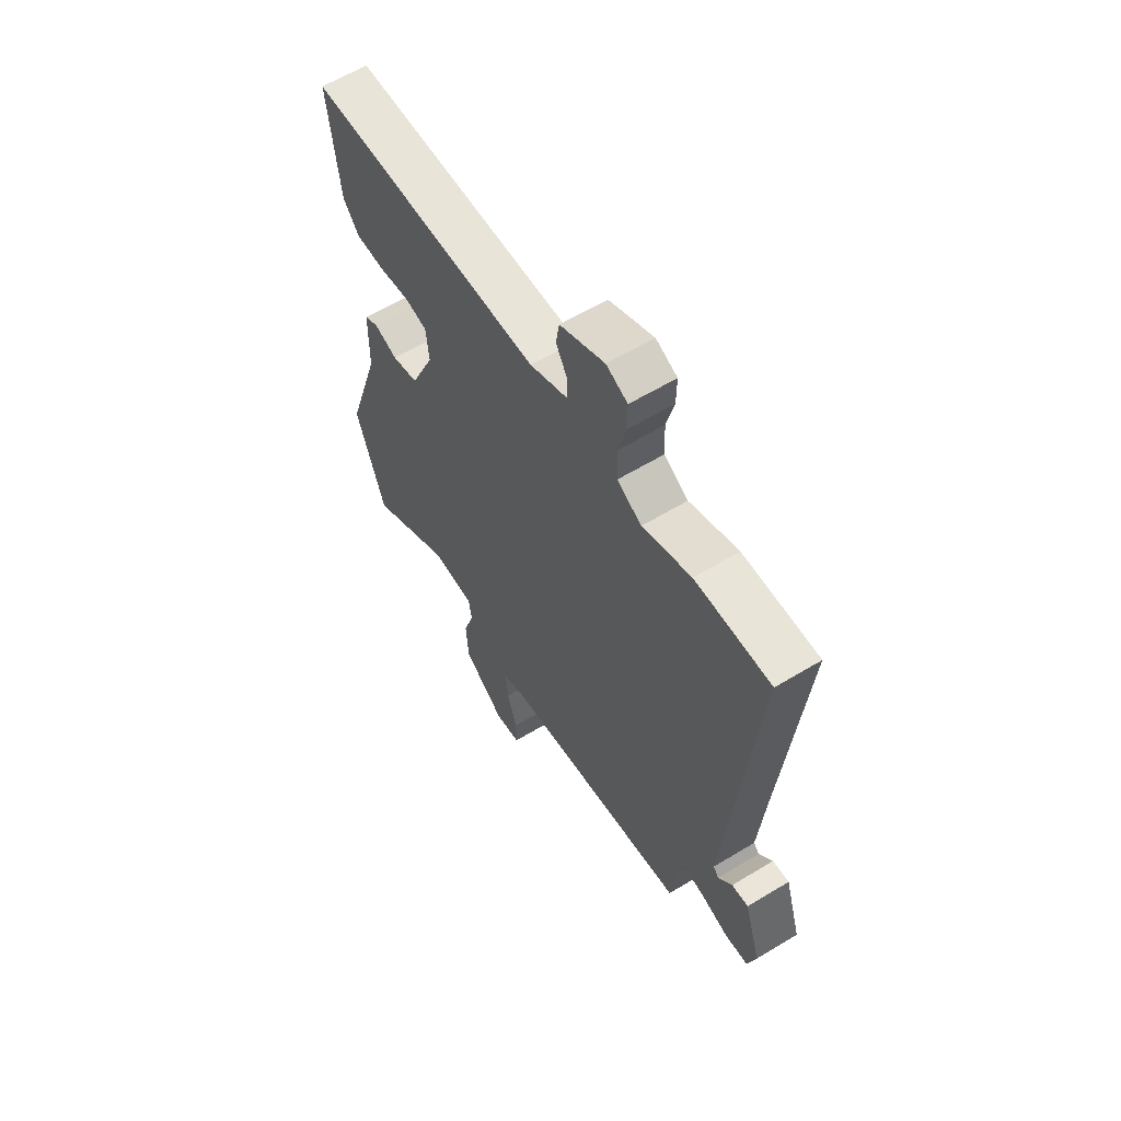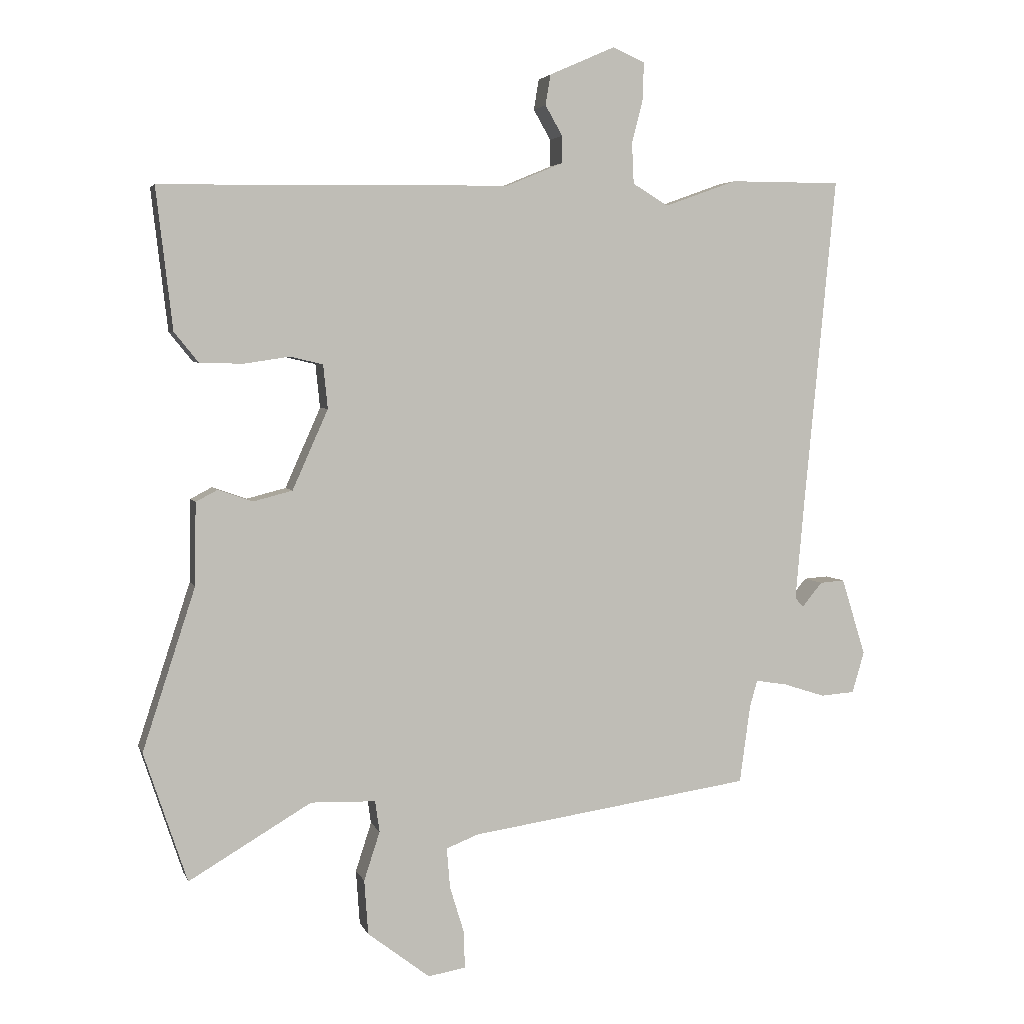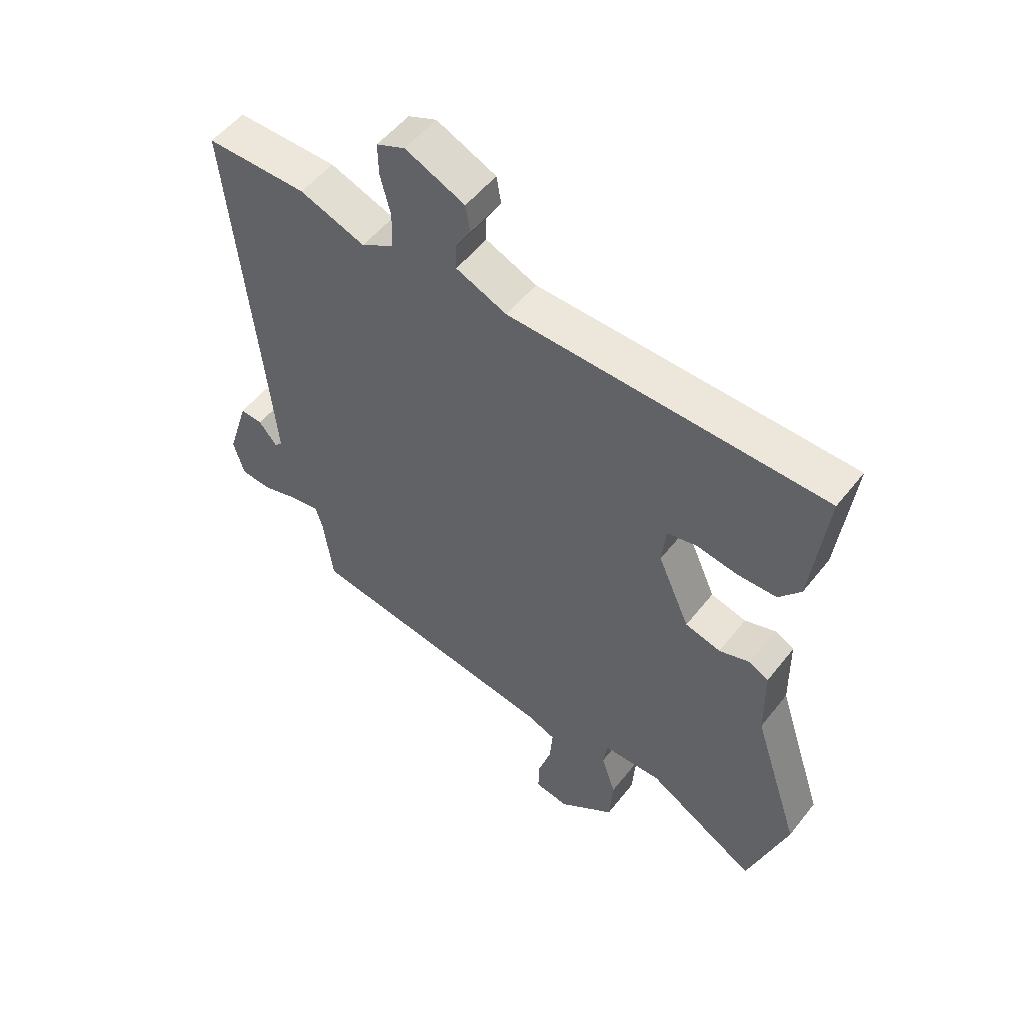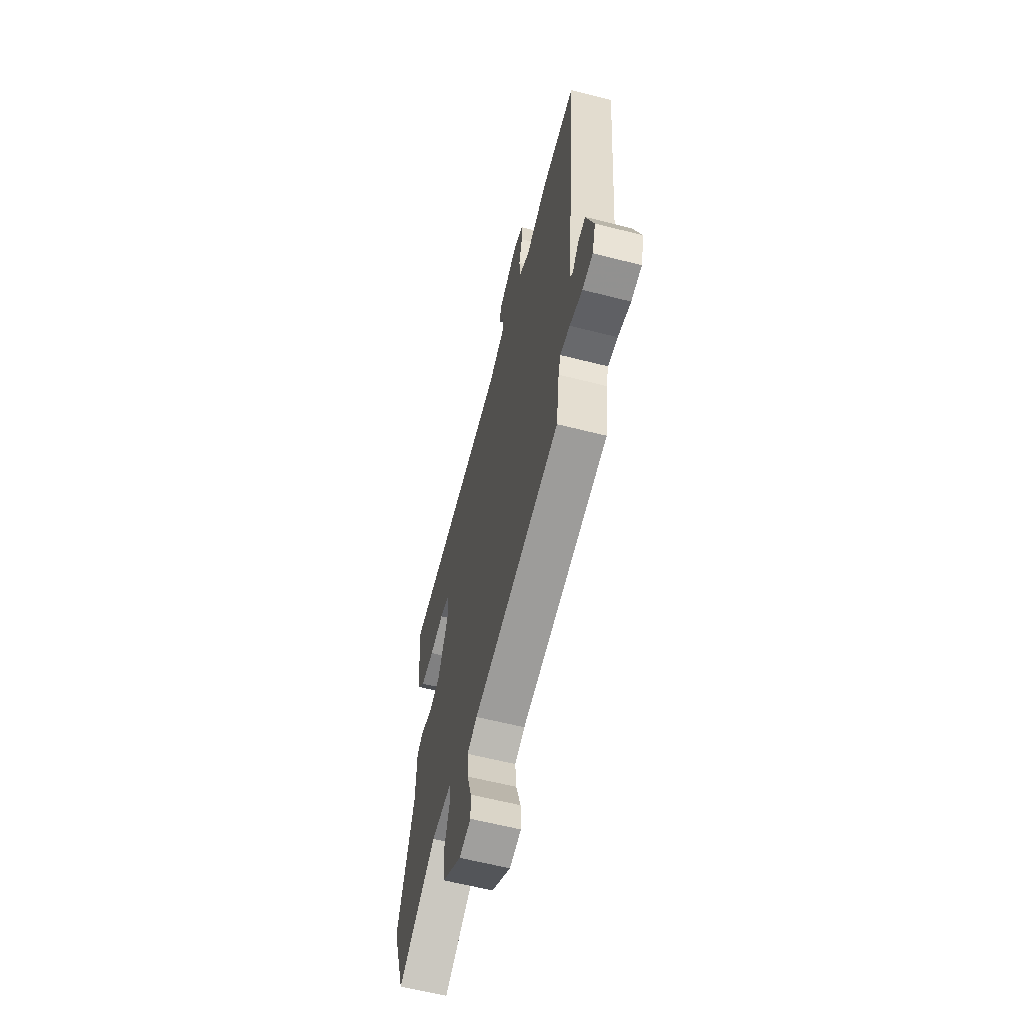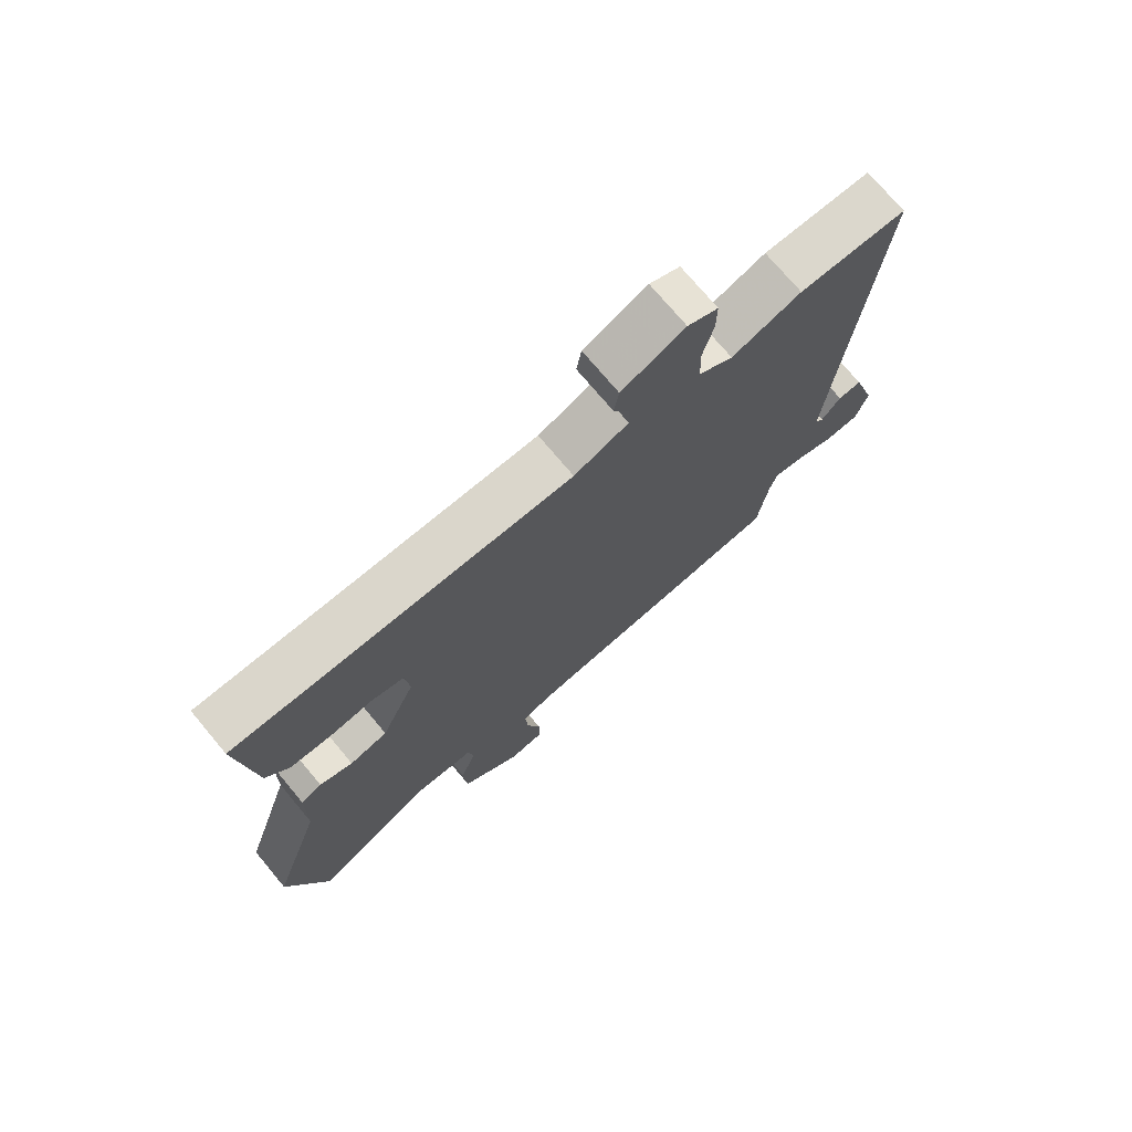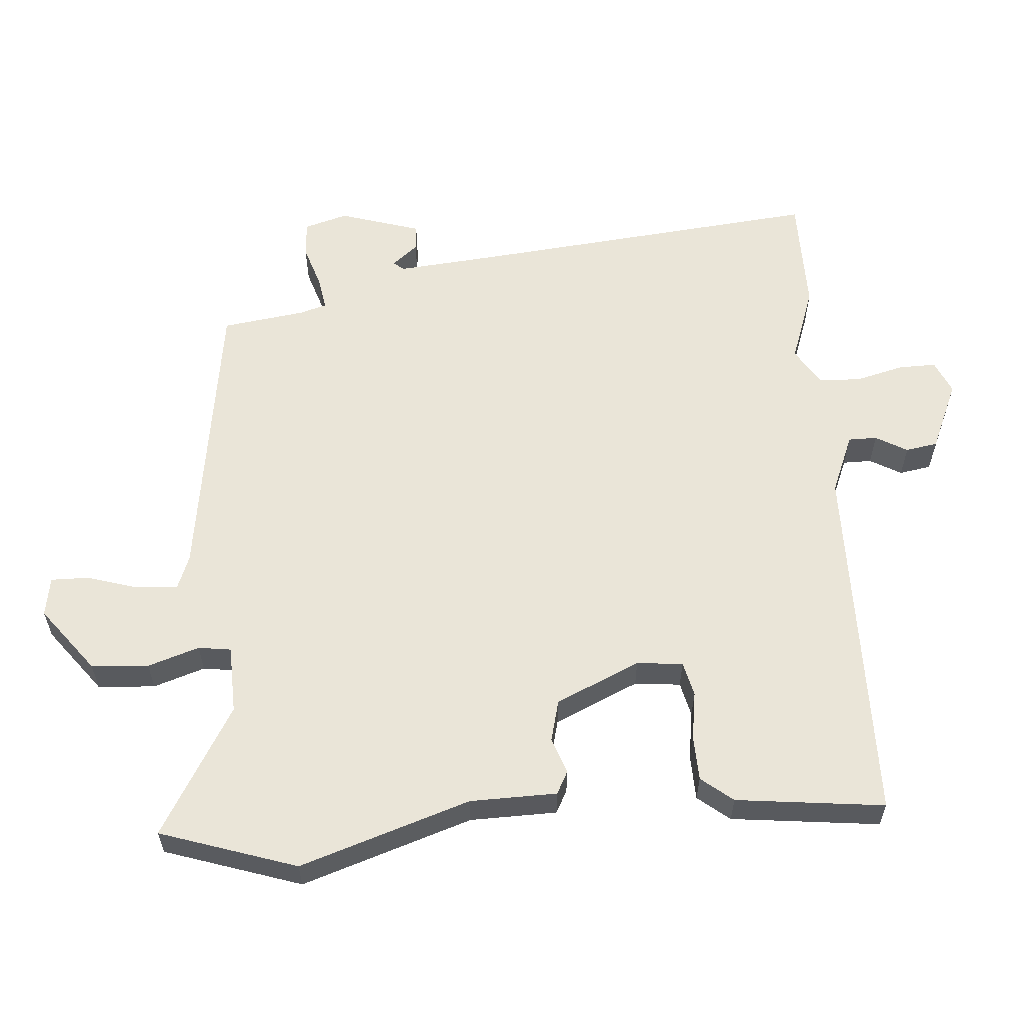
<metadata>
{"format":"obj","ext":"obj","renderer":"f3d","projection":"perspective","resolution":1024,"background":"white","views":[{"elev":60.4,"azim":58.2,"up":"+Z"},{"elev":4.0,"azim":-14.7,"up":"+Z"},{"elev":53.2,"azim":-142.8,"up":"+Z"},{"elev":-61.8,"azim":75.5,"up":"+Z"},{"elev":73.3,"azim":-39.9,"up":"+Z"},{"elev":59.0,"azim":-94.5,"up":"+Y"}]}
</metadata>
<code>
v -0.469 0.07 -0.593
v -0.537 0.07 -0.389
v -0.454 0.07 -0.134
v -0.452 0.07 -0.004
v -0.418 0.07 0.014
v -0.364 0.07 -0.005
v -0.302 0.07 0.011
v -0.246 0.07 0.137
v -0.253 0.07 0.206
v -0.305 0.07 0.218
v -0.377 0.07 0.207
v -0.445 0.07 0.209
v -0.483 0.07 0.256
v -0.509 0.07 0.478
v 0.042 0.07 0.486
v 0.131 0.07 0.523
v 0.131 0.07 0.566
v 0.104 0.07 0.613
v 0.112 0.07 0.661
v 0.216 0.07 0.707
v 0.266 0.07 0.685
v 0.265 0.07 0.628
v 0.247 0.07 0.557
v 0.25 0.07 0.493
v 0.306 0.07 0.459
v 0.42 0.07 0.5
v 0.596 0.07 0.5
v 0.546 0.07 -0.021
v 0.532 0.07 -0.179
v 0.545 0.07 -0.194
v 0.577 0.07 -0.155
v 0.616 0.07 -0.152
v 0.654 0.07 -0.274
v 0.635 0.07 -0.339
v 0.581 0.07 -0.343
v 0.516 0.07 -0.322
v 0.466 0.07 -0.314
v 0.454 0.07 -0.355
v 0.437 0.07 -0.479
v -0.007 0.07 -0.544
v -0.058 0.07 -0.564
v -0.053 0.07 -0.627
v -0.03 0.07 -0.702
v -0.029 0.07 -0.759
v -0.088 0.07 -0.769
v -0.186 0.07 -0.694
v -0.192 0.07 -0.608
v -0.167 0.07 -0.531
v -0.174 0.07 -0.482
v -0.276 0.07 -0.479
v -0.469 0 -0.593
v -0.537 0 -0.389
v -0.454 0 -0.134
v -0.452 0 -0.004
v -0.418 0 0.014
v -0.364 0 -0.005
v -0.302 0 0.011
v -0.246 0 0.137
v -0.253 0 0.206
v -0.305 0 0.218
v -0.377 0 0.207
v -0.445 0 0.209
v -0.483 0 0.256
v -0.509 0 0.478
v 0.042 0 0.486
v 0.131 0 0.523
v 0.131 0 0.566
v 0.104 0 0.613
v 0.112 0 0.661
v 0.216 0 0.707
v 0.266 0 0.685
v 0.265 0 0.628
v 0.247 0 0.557
v 0.25 0 0.493
v 0.306 0 0.459
v 0.42 0 0.5
v 0.596 0 0.5
v 0.546 0 -0.021
v 0.532 0 -0.179
v 0.545 0 -0.194
v 0.577 0 -0.155
v 0.616 0 -0.152
v 0.654 0 -0.274
v 0.635 0 -0.339
v 0.581 0 -0.343
v 0.516 0 -0.322
v 0.466 0 -0.314
v 0.454 0 -0.355
v 0.437 0 -0.479
v -0.007 0 -0.544
v -0.058 0 -0.564
v -0.053 0 -0.627
v -0.03 0 -0.702
v -0.029 0 -0.759
v -0.088 0 -0.769
v -0.186 0 -0.694
v -0.192 0 -0.608
v -0.167 0 -0.531
v -0.174 0 -0.482
v -0.276 0 -0.479
f 45 46 47 48
f 45 48 49
f 42 43 44 45
f 41 42 45 49
f 40 41 49
f 38 39 40 49
f 37 38 49 50
f 33 34 35 36
f 33 36 37
f 30 31 32 33
f 30 33 37
f 29 30 37 50
f 25 26 27 28
f 24 25 28 29
f 20 21 22 23
f 20 23 24
f 17 18 19 20
f 16 17 20 24
f 15 16 24 29
f 10 11 12 13
f 10 13 14 15
f 3 4 5 6
f 3 6 7
f 50 1 2 3
f 50 3 7
f 29 50 7 8
f 15 29 8 9
f 9 10 15
f 98 97 96 95
f 99 98 95
f 95 94 93 92
f 99 95 92 91
f 99 91 90
f 99 90 89 88
f 100 99 88 87
f 86 85 84 83
f 87 86 83
f 83 82 81 80
f 87 83 80
f 100 87 80 79
f 78 77 76 75
f 79 78 75 74
f 73 72 71 70
f 74 73 70
f 70 69 68 67
f 74 70 67 66
f 79 74 66 65
f 63 62 61 60
f 65 64 63 60
f 56 55 54 53
f 57 56 53
f 53 52 51 100
f 57 53 100
f 58 57 100 79
f 59 58 79 65
f 65 60 59
f 1 51 52 2
f 2 52 53 3
f 3 53 54 4
f 4 54 55 5
f 5 55 56 6
f 6 56 57 7
f 7 57 58 8
f 8 58 59 9
f 9 59 60 10
f 10 60 61 11
f 11 61 62 12
f 12 62 63 13
f 13 63 64 14
f 14 64 65 15
f 15 65 66 16
f 16 66 67 17
f 17 67 68 18
f 18 68 69 19
f 19 69 70 20
f 20 70 71 21
f 21 71 72 22
f 22 72 73 23
f 23 73 74 24
f 24 74 75 25
f 25 75 76 26
f 26 76 77 27
f 27 77 78 28
f 28 78 79 29
f 29 79 80 30
f 30 80 81 31
f 31 81 82 32
f 32 82 83 33
f 33 83 84 34
f 34 84 85 35
f 35 85 86 36
f 36 86 87 37
f 37 87 88 38
f 38 88 89 39
f 39 89 90 40
f 40 90 91 41
f 41 91 92 42
f 42 92 93 43
f 43 93 94 44
f 44 94 95 45
f 45 95 96 46
f 46 96 97 47
f 47 97 98 48
f 48 98 99 49
f 49 99 100 50
f 50 100 51 1

</code>
